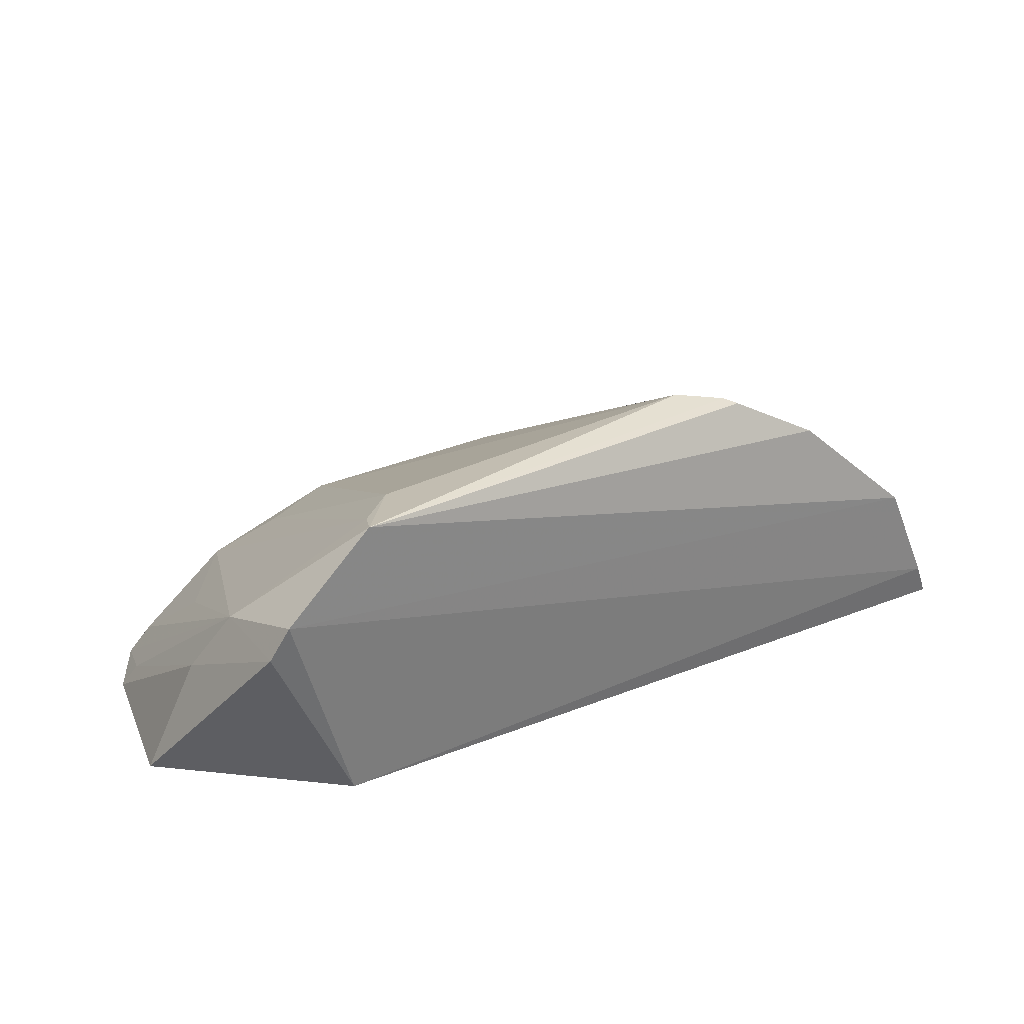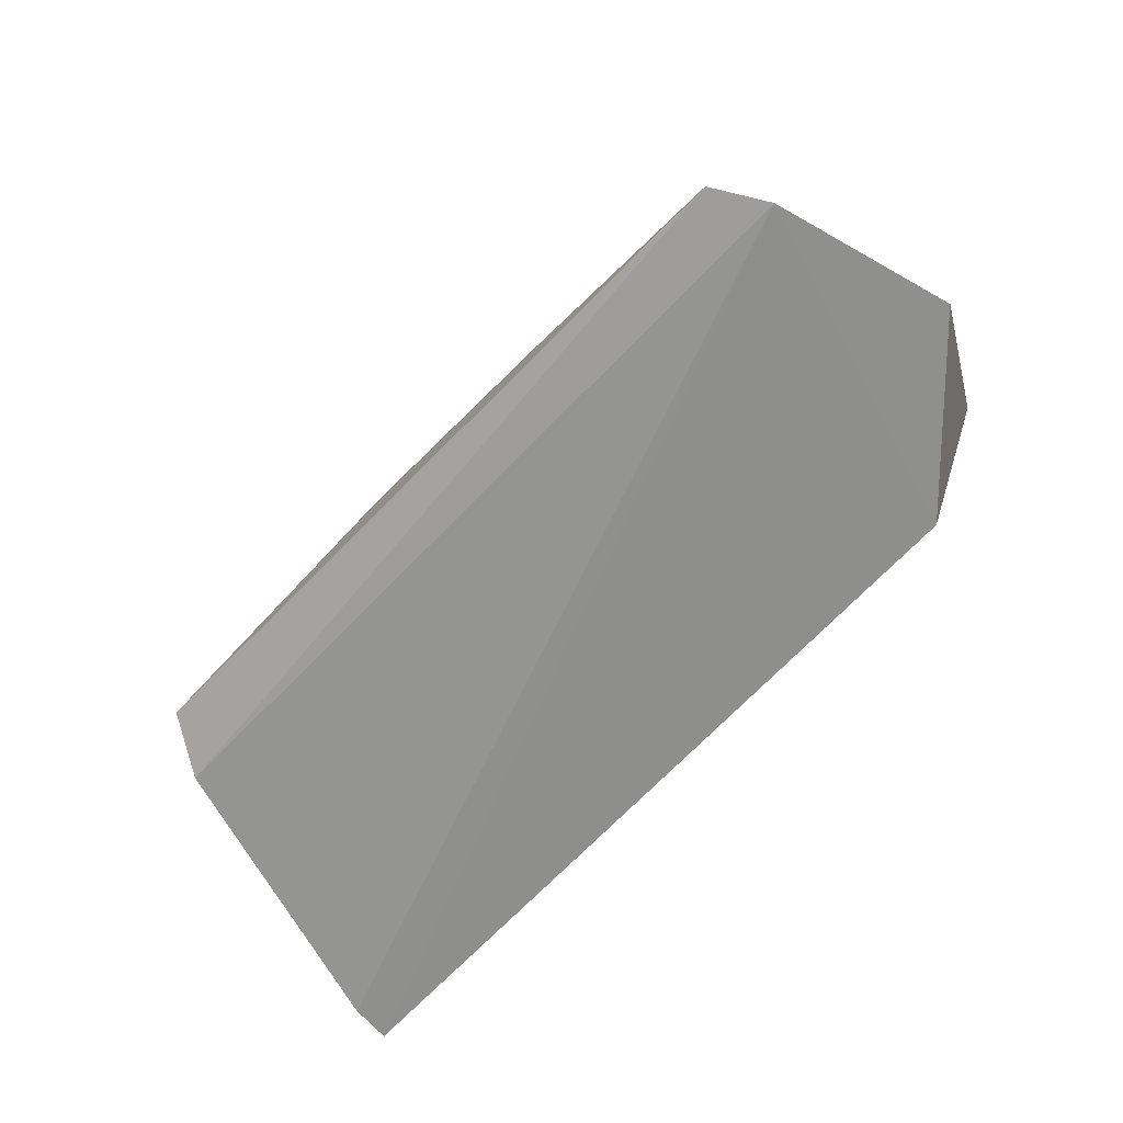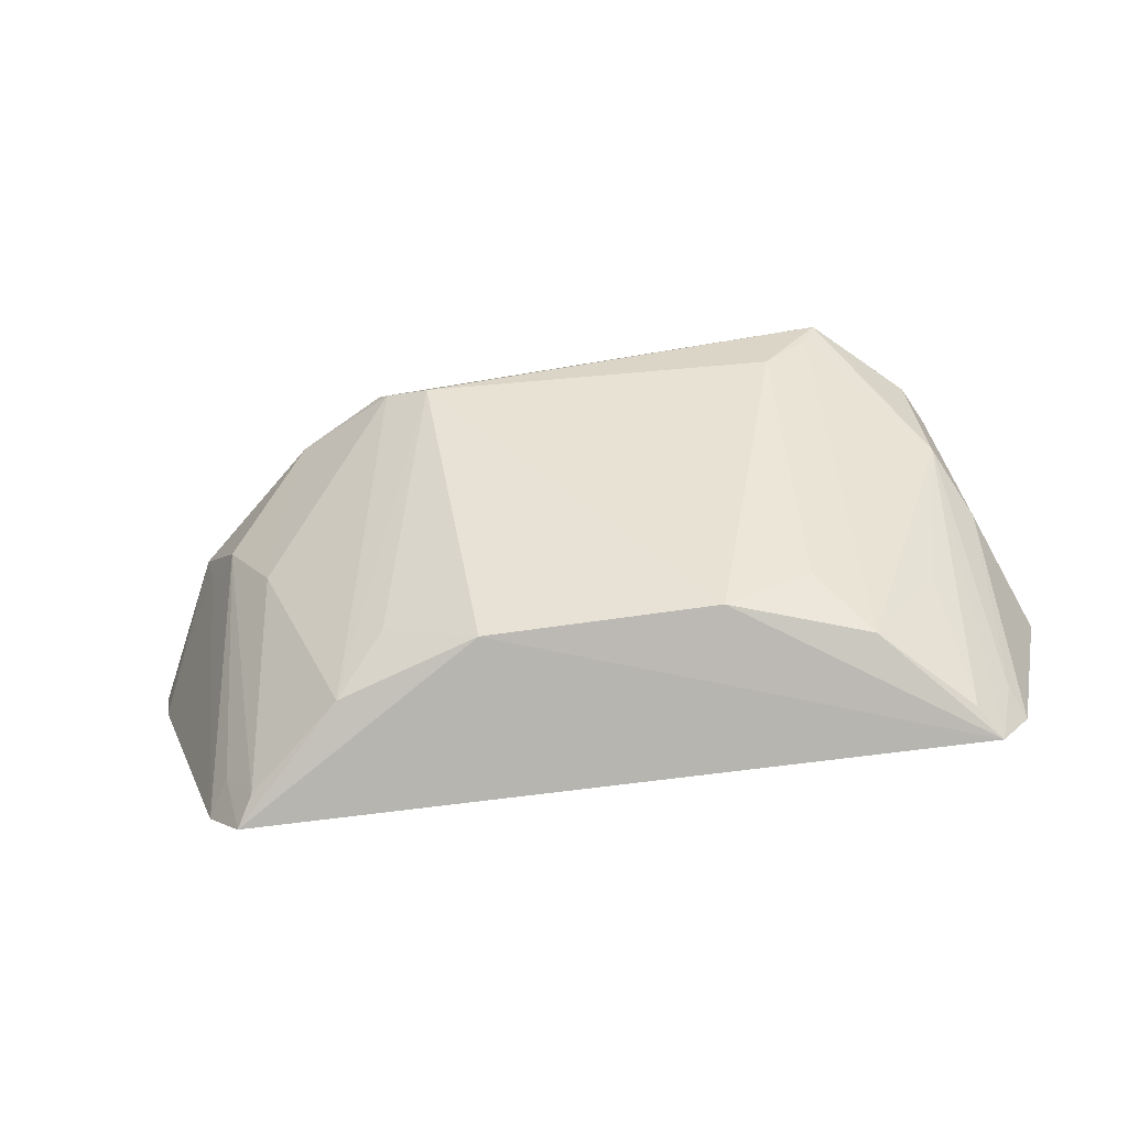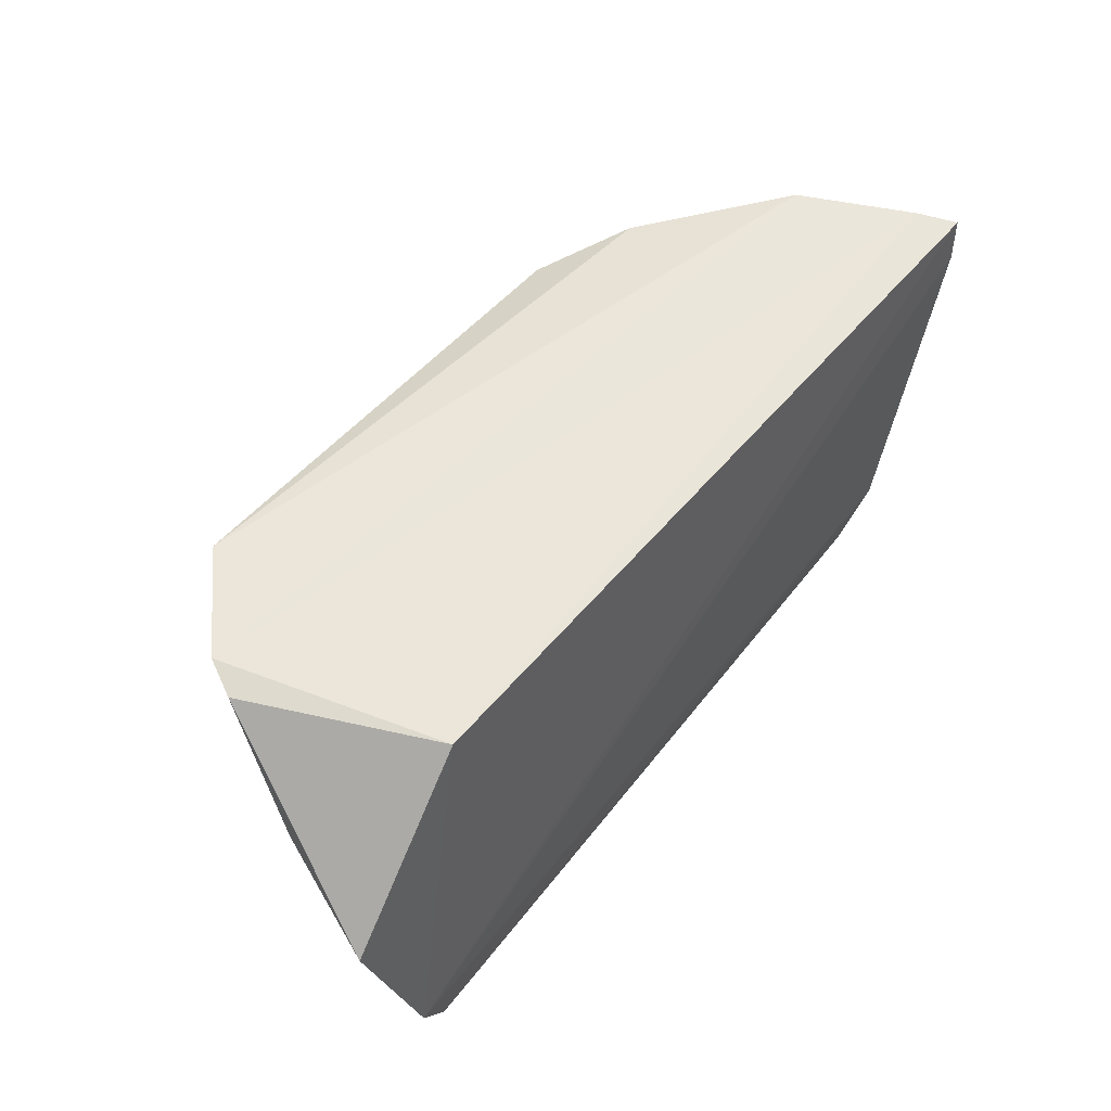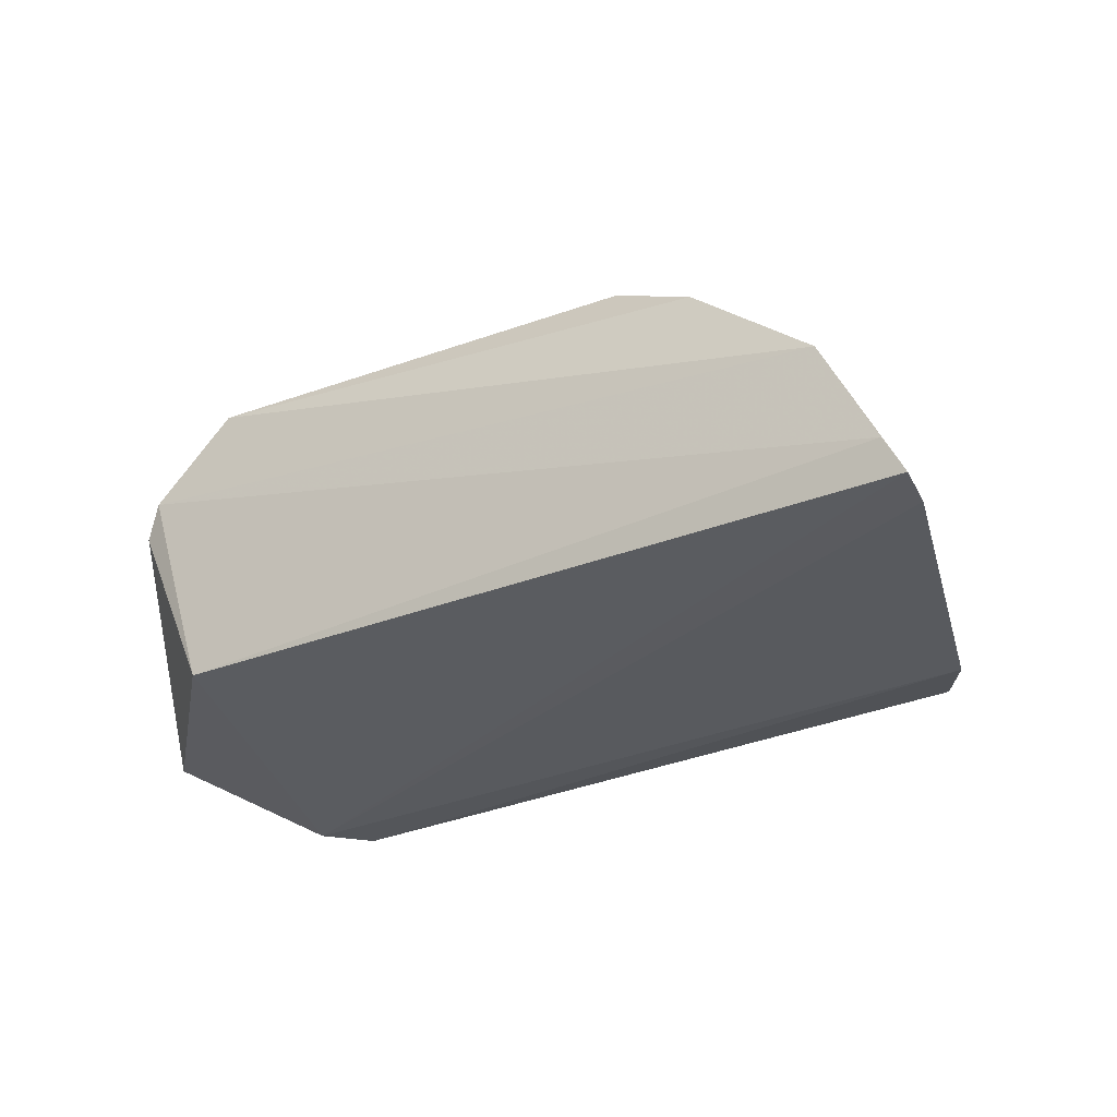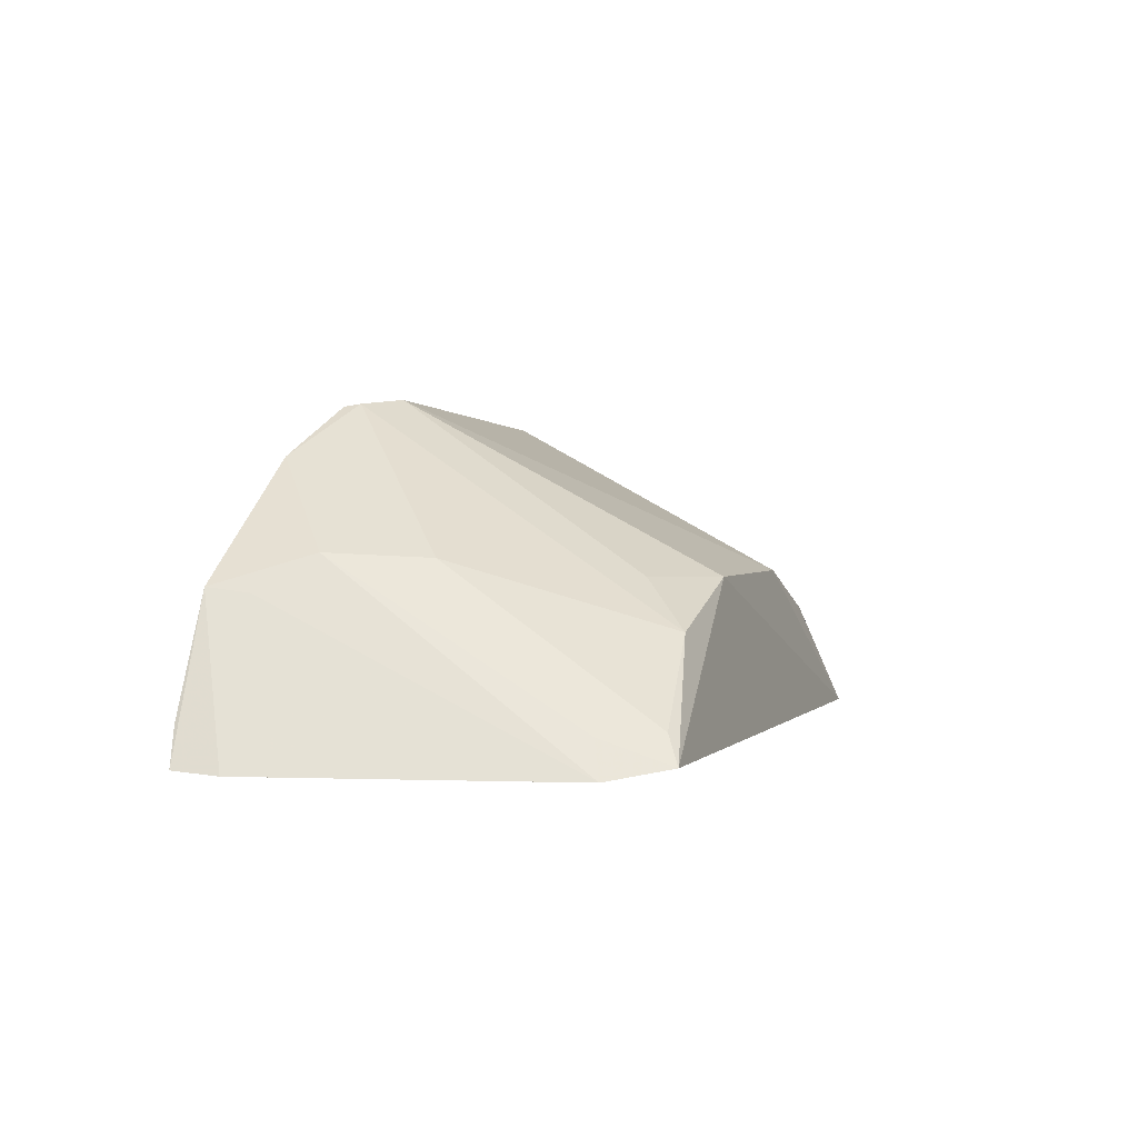
<metadata>
{"format":"obj","ext":"obj","renderer":"f3d","projection":"perspective","resolution":1024,"background":"white","views":[{"elev":29.3,"azim":147.0,"up":"+Z"},{"elev":-67.4,"azim":45.9,"up":"+Z"},{"elev":-73.0,"azim":7.3,"up":"+Y"},{"elev":55.4,"azim":127.2,"up":"+Y"},{"elev":-29.7,"azim":-146.7,"up":"+Z"},{"elev":1.3,"azim":-71.8,"up":"+Z"}]}
</metadata>
<code>
v 0.02157 -0.05699 0.05448
v 0.03473 -0.06921 0.03184
v 0.02338 -0.05771 0.03263
v -0.03424 -0.05754 0.03046
v -0.01597 -0.08523 0.03844
v 0.0314 -0.08297 0.03013
v 0.02814 -0.05687 0.04857
v -0.0128 -0.05951 0.05378
v -0.02398 -0.08695 0.03053
v 0.0112 -0.08503 0.0419
v -0.0329 -0.05718 0.03324
v 0.02943 -0.05749 0.04605
v 0.03124 -0.06761 0.04068
v -0.02673 -0.08271 0.02979
v -0.02566 -0.06362 0.0437
v 0.02124 -0.08505 0.03857
v -0.005646 -0.08527 0.04182
v -0.008818 -0.06233 0.05443
v -0.02899 -0.05717 0.04154
v 0.02895 -0.06502 0.0455
v -0.03378 -0.06072 0.03016
v 0.02902 -0.08687 0.03045
v -0.02203 -0.07019 0.04332
v -0.0252 -0.08192 0.0324
v 0.01731 -0.0623 0.05332
v -0.01212 -0.06049 0.05399
v -0.01252 -0.08163 0.04195
v -0.01951 -0.05824 0.05007
v -0.02827 -0.06006 0.04115
v 0.02063 -0.0591 0.05385
v 0.03045 -0.08188 0.0322
v 0.02751 -0.08605 0.03274
v -0.02279 -0.08594 0.03259
v 0.01754 -0.08147 0.04223
v 0.02642 -0.07792 0.03909
f 6 3 2
f 6 4 3
f 11 7 3
f 11 3 4
f 12 2 3
f 12 3 7
f 13 6 2
f 13 2 12
f 17 5 9
f 18 17 10
f 19 1 7
f 19 7 11
f 19 11 4
f 20 13 12
f 20 12 7
f 20 7 1
f 21 4 6
f 21 6 14
f 21 19 4
f 22 14 6
f 22 9 14
f 22 16 10
f 22 17 9
f 22 10 17
f 24 15 14
f 24 14 9
f 25 18 10
f 25 1 18
f 26 18 1
f 26 1 8
f 26 23 5
f 26 5 18
f 27 18 5
f 27 5 17
f 27 17 18
f 28 8 1
f 28 1 19
f 28 19 15
f 28 26 8
f 28 15 23
f 28 23 26
f 29 14 15
f 29 15 19
f 29 21 14
f 29 19 21
f 30 20 1
f 30 16 20
f 30 1 25
f 31 6 13
f 31 13 20
f 31 22 6
f 31 20 22
f 32 22 20
f 32 16 22
f 33 23 15
f 33 9 5
f 33 5 23
f 33 24 9
f 33 15 24
f 34 25 10
f 34 10 16
f 34 30 25
f 34 16 30
f 35 32 20
f 35 20 16
f 35 16 32

</code>
